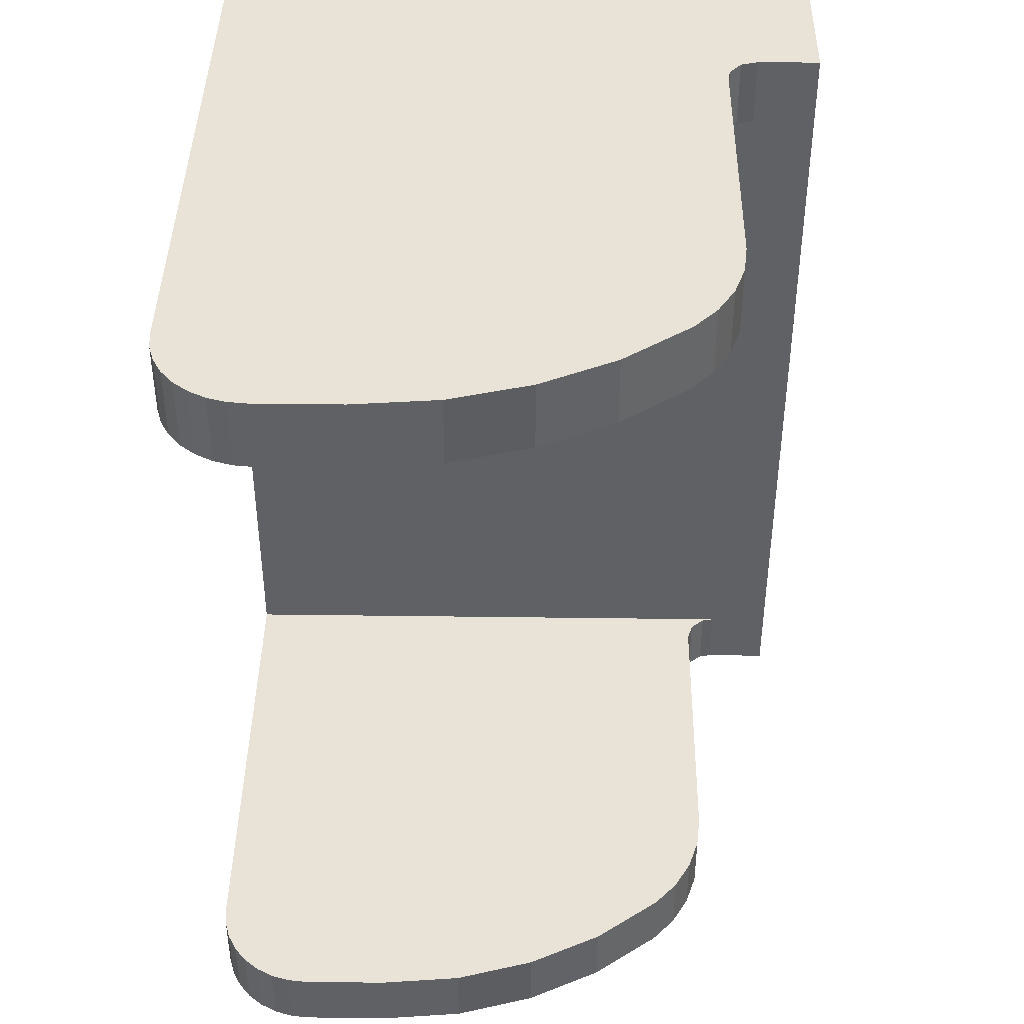
<metadata>
{"format":"obj","ext":"obj","renderer":"f3d","projection":"perspective","resolution":1024,"background":"white","views":[{"elev":41.6,"azim":0.9,"up":"+Y"}]}
</metadata>
<code>
v 0.005133 0.0113 0.002735
v 0.005133 0.0135 0.002735
v 0.003085 0.0135 0.004255
v 0.005133 0.0113 0.002735
v 0.003085 0.0135 0.004255
v 0.003085 0.0113 0.004255
v 0.003085 0.0135 0.004255
v 0.000796 0.0135 0.005378
v 0.003085 0.0113 0.004255
v 0.003085 0.0113 0.004255
v 0.000796 0.0135 0.005378
v 0.000796 0.0113 0.005378
v 0.000796 0.0135 0.005378
v -0.00166 0.0135 0.006068
v 0.000796 0.0113 0.005378
v 0.000796 0.0113 0.005378
v -0.00166 0.0135 0.006068
v -0.00166 0.0113 0.006068
v -0.00166 0.0135 0.006068
v -0.0042 0.0135 0.0063
v -0.00166 0.0113 0.006068
v -0.00166 0.0113 0.006068
v -0.0042 0.0135 0.0063
v -0.0042 0.0113 0.0063
v 0.0068 0.0135 -0.000992
v 0.0068 0.0113 -0.000992
v 0.0068 0.0135 -0.0104
v 0.0068 0.0113 -0.000992
v 0.0068 0.0113 -0.0104
v 0.0068 0.0135 -0.0104
v -0.0098 0.0113 -0.0114
v -0.0098 0.0095 -0.0114
v 0.0078 0.0113 -0.0114
v -0.0098 0.0095 -0.0114
v 0.0098 0.0095 -0.0114
v 0.0078 0.0113 -0.0114
v 0.0078 0.0113 -0.0114
v 0.0098 0.0095 -0.0114
v 0.0078 0.0135 -0.0114
v 0.0098 0.0095 -0.0114
v 0.0098 0.0135 -0.0114
v 0.0078 0.0135 -0.0114
v 0.0098 0.0095 -0.0157
v 0.0098 0.0135 -0.0157
v 0.0098 0.0095 -0.0114
v 0.0098 0.0135 -0.0157
v 0.0098 0.0135 -0.0114
v 0.0098 0.0095 -0.0114
v 0.0098 0.0095 -0.0157
v -0.0098 0.0095 -0.0157
v 0.0098 0.0135 -0.0157
v -0.0098 0.0095 -0.0157
v -0.0098 0.0135 -0.0157
v 0.0098 0.0135 -0.0157
v 0.0078 0.0113 -0.0114
v 0.0078 0.0135 -0.0114
v 0.007244 0.0113 -0.01123
v 0.0078 0.0135 -0.0114
v 0.007244 0.0135 -0.01123
v 0.007244 0.0113 -0.01123
v 0.007244 0.0113 -0.01123
v 0.007244 0.0135 -0.01123
v 0.006876 0.0113 -0.01078
v 0.007244 0.0135 -0.01123
v 0.006876 0.0135 -0.01078
v 0.006876 0.0113 -0.01078
v 0.006876 0.0113 -0.01078
v 0.006876 0.0135 -0.01078
v 0.0068 0.0113 -0.0104
v 0.006876 0.0135 -0.01078
v 0.0068 0.0135 -0.0104
v 0.0068 0.0113 -0.0104
v 0.0068 0.0135 -0.0104
v 0.006876 0.0135 -0.01078
v -0.0098 0.0135 -0.0157
v 0.006876 0.0135 -0.01078
v 0.007244 0.0135 -0.01123
v -0.0098 0.0135 -0.0157
v -0.0098 0.0135 -0.0157
v 0.007244 0.0135 -0.01123
v 0.0098 0.0135 -0.0157
v 0.007244 0.0135 -0.01123
v 0.0078 0.0135 -0.0114
v 0.0098 0.0135 -0.0157
v 0.0098 0.0135 -0.0157
v 0.0078 0.0135 -0.0114
v 0.0098 0.0135 -0.0114
v -0.0068 0.0135 0.0063
v -0.0042 0.0135 0.0063
v -0.0098 0.0135 0.0033
v -0.0042 0.0135 0.0063
v -0.0098 0.0135 -0.0157
v -0.0098 0.0135 0.0033
v 0.0068 0.0135 -0.0104
v -0.0098 0.0135 -0.0157
v 0.0068 0.0135 -0.000992
v -0.0098 0.0135 -0.0157
v -0.0042 0.0135 0.0063
v 0.0068 0.0135 -0.000992
v 0.0068 0.0135 -0.000992
v -0.0042 0.0135 0.0063
v -0.00166 0.0135 0.006068
v -0.0098 0.0135 0.0033
v -0.009742 0.0135 0.003885
v -0.0068 0.0135 0.0063
v -0.009742 0.0135 0.003885
v -0.009572 0.0135 0.004448
v -0.0068 0.0135 0.0063
v -0.0068 0.0135 0.0063
v -0.009572 0.0135 0.004448
v -0.007385 0.0135 0.006242
v -0.009572 0.0135 0.004448
v -0.007948 0.0135 0.006072
v -0.007385 0.0135 0.006242
v -0.00166 0.0135 0.006068
v 0.000796 0.0135 0.005378
v 0.0068 0.0135 -0.000992
v 0.000796 0.0135 0.005378
v 0.003085 0.0135 0.004255
v 0.0068 0.0135 -0.000992
v 0.0068 0.0135 -0.000992
v 0.003085 0.0135 0.004255
v 0.005133 0.0135 0.002735
v -0.009294 0.0135 0.004967
v -0.008921 0.0135 0.005421
v -0.009572 0.0135 0.004448
v -0.008921 0.0135 0.005421
v -0.008467 0.0135 0.005794
v -0.009572 0.0135 0.004448
v -0.009572 0.0135 0.004448
v -0.008467 0.0135 0.005794
v -0.007948 0.0135 0.006072
v 0.005133 0.0135 0.002735
v 0.005838 0.0135 0.001957
v 0.0068 0.0135 -0.000992
v 0.005838 0.0135 0.001957
v 0.006364 0.0135 0.001049
v 0.0068 0.0135 -0.000992
v 0.0068 0.0135 -0.000992
v 0.006364 0.0135 0.001049
v 0.00669 0.0135 5.2e-05
v -0.0098 0.0113 0.0033
v -0.0098 0.0135 0.0033
v -0.0098 0.0113 -0.0114
v -0.0098 0.0135 0.0033
v -0.0098 0.0135 -0.0157
v -0.0098 0.0113 -0.0114
v -0.0098 0.0113 -0.0114
v -0.0098 0.0135 -0.0157
v -0.0098 0.0095 -0.0114
v -0.0098 0.0135 -0.0157
v -0.0098 0.0095 -0.0157
v -0.0098 0.0095 -0.0114
v 0.0068 0.0113 -0.000992
v 0.0068 0.0135 -0.000992
v 0.00669 0.0135 5.2e-05
v 0.0068 0.0113 -0.000992
v 0.00669 0.0135 5.2e-05
v 0.00669 0.0113 5.2e-05
v 0.00669 0.0135 5.2e-05
v 0.006364 0.0135 0.001049
v 0.00669 0.0113 5.2e-05
v 0.00669 0.0113 5.2e-05
v 0.006364 0.0135 0.001049
v 0.006364 0.0113 0.001049
v 0.006364 0.0135 0.001049
v 0.005838 0.0135 0.001957
v 0.006364 0.0113 0.001049
v 0.006364 0.0113 0.001049
v 0.005838 0.0135 0.001957
v 0.005838 0.0113 0.001957
v 0.005838 0.0135 0.001957
v 0.005133 0.0135 0.002735
v 0.005838 0.0113 0.001957
v 0.005838 0.0113 0.001957
v 0.005133 0.0135 0.002735
v 0.005133 0.0113 0.002735
v 0.0098 0.0095 -0.0157
v 0.0098 0.0095 -0.0114
v -0.0098 0.0095 -0.0157
v 0.0098 0.0095 -0.0114
v -0.0098 0.0095 -0.0114
v -0.0098 0.0095 -0.0157
v -0.0098 0.0113 0.0033
v -0.0098 0.0113 -0.0114
v -0.0068 0.0113 0.0063
v 0.0078 0.0113 -0.0114
v 0.007244 0.0113 -0.01123
v -0.0098 0.0113 -0.0114
v 0.007244 0.0113 -0.01123
v 0.006876 0.0113 -0.01078
v -0.0098 0.0113 -0.0114
v -0.0098 0.0113 -0.0114
v 0.006876 0.0113 -0.01078
v 0.0068 0.0113 -0.0104
v 0.003085 0.0113 0.004255
v 0.000796 0.0113 0.005378
v -0.0098 0.0113 -0.0114
v -0.0098 0.0113 0.0033
v -0.0068 0.0113 0.0063
v -0.009742 0.0113 0.003885
v 0.000796 0.0113 0.005378
v -0.00166 0.0113 0.006068
v -0.0098 0.0113 -0.0114
v -0.00166 0.0113 0.006068
v -0.0042 0.0113 0.0063
v -0.0098 0.0113 -0.0114
v -0.0098 0.0113 -0.0114
v -0.0042 0.0113 0.0063
v -0.0068 0.0113 0.0063
v -0.009742 0.0113 0.003885
v -0.0068 0.0113 0.0063
v -0.009572 0.0113 0.004448
v -0.0068 0.0113 0.0063
v -0.007385 0.0113 0.006242
v -0.009572 0.0113 0.004448
v -0.009572 0.0113 0.004448
v -0.007385 0.0113 0.006242
v -0.007948 0.0113 0.006072
v 0.0068 0.0113 -0.0104
v 0.0068 0.0113 -0.000992
v -0.0098 0.0113 -0.0114
v 0.0068 0.0113 -0.000992
v 0.00669 0.0113 5.2e-05
v -0.0098 0.0113 -0.0114
v -0.0098 0.0113 -0.0114
v 0.00669 0.0113 5.2e-05
v 0.006364 0.0113 0.001049
v 0.006364 0.0113 0.001049
v 0.005838 0.0113 0.001957
v -0.0098 0.0113 -0.0114
v 0.005838 0.0113 0.001957
v 0.005133 0.0113 0.002735
v -0.0098 0.0113 -0.0114
v -0.0098 0.0113 -0.0114
v 0.005133 0.0113 0.002735
v 0.003085 0.0113 0.004255
v -0.007948 0.0113 0.006072
v -0.008467 0.0113 0.005794
v -0.009572 0.0113 0.004448
v -0.008467 0.0113 0.005794
v -0.008921 0.0113 0.005421
v -0.009572 0.0113 0.004448
v -0.009572 0.0113 0.004448
v -0.008921 0.0113 0.005421
v -0.009294 0.0113 0.004967
v -0.0068 0.0135 0.0063
v -0.0068 0.0113 0.0063
v -0.0042 0.0135 0.0063
v -0.0068 0.0113 0.0063
v -0.0042 0.0113 0.0063
v -0.0042 0.0135 0.0063
v -0.0068 0.0113 0.0063
v -0.0068 0.0135 0.0063
v -0.007385 0.0135 0.006242
v -0.0068 0.0113 0.0063
v -0.007385 0.0135 0.006242
v -0.007385 0.0113 0.006242
v -0.007385 0.0135 0.006242
v -0.007948 0.0135 0.006072
v -0.007385 0.0113 0.006242
v -0.007385 0.0113 0.006242
v -0.007948 0.0135 0.006072
v -0.007948 0.0113 0.006072
v -0.007948 0.0135 0.006072
v -0.008467 0.0135 0.005794
v -0.007948 0.0113 0.006072
v -0.007948 0.0113 0.006072
v -0.008467 0.0135 0.005794
v -0.008467 0.0113 0.005794
v -0.008467 0.0135 0.005794
v -0.008921 0.0135 0.005421
v -0.008467 0.0113 0.005794
v -0.008467 0.0113 0.005794
v -0.008921 0.0135 0.005421
v -0.008921 0.0113 0.005421
v -0.008921 0.0135 0.005421
v -0.009294 0.0135 0.004967
v -0.008921 0.0113 0.005421
v -0.008921 0.0113 0.005421
v -0.009294 0.0135 0.004967
v -0.009294 0.0113 0.004967
v -0.009294 0.0135 0.004967
v -0.009572 0.0135 0.004448
v -0.009294 0.0113 0.004967
v -0.009294 0.0113 0.004967
v -0.009572 0.0135 0.004448
v -0.009572 0.0113 0.004448
v -0.009572 0.0135 0.004448
v -0.009742 0.0135 0.003885
v -0.009572 0.0113 0.004448
v -0.009572 0.0113 0.004448
v -0.009742 0.0135 0.003885
v -0.009742 0.0113 0.003885
v -0.009742 0.0135 0.003885
v -0.0098 0.0135 0.0033
v -0.009742 0.0113 0.003885
v -0.009742 0.0113 0.003885
v -0.0098 0.0135 0.0033
v -0.0098 0.0113 0.0033
v -0.0098 0.0095 -0.0114
v -0.0098 -0.0111 -0.0114
v 0.0098 0.0095 -0.0114
v -0.0098 -0.0111 -0.0114
v 0.0098 -0.0111 -0.0114
v 0.0098 0.0095 -0.0114
v -0.0098 -0.0111 -0.0157
v -0.0098 0.0095 -0.0157
v 0.0098 -0.0111 -0.0157
v -0.0098 0.0095 -0.0157
v 0.0098 0.0095 -0.0157
v 0.0098 -0.0111 -0.0157
v -0.0098 -0.0111 -0.0114
v -0.0098 0.0095 -0.0114
v -0.0098 -0.0111 -0.0157
v -0.0098 0.0095 -0.0114
v -0.0098 0.0095 -0.0157
v -0.0098 -0.0111 -0.0157
v 0.0098 -0.0111 -0.0114
v -0.0098 -0.0111 -0.0114
v 0.0098 -0.0111 -0.0157
v -0.0098 -0.0111 -0.0114
v -0.0098 -0.0111 -0.0157
v 0.0098 -0.0111 -0.0157
v 0.0098 0.0095 -0.0114
v 0.0098 -0.0111 -0.0114
v 0.0098 0.0095 -0.0157
v 0.0098 -0.0111 -0.0114
v 0.0098 -0.0111 -0.0157
v 0.0098 0.0095 -0.0157
v -0.0098 0.0095 -0.0114
v 0.0098 0.0095 -0.0114
v -0.0098 0.0095 -0.0157
v 0.0098 0.0095 -0.0114
v 0.0098 0.0095 -0.0157
v -0.0098 0.0095 -0.0157
v 0.007417 -0.0135 -0.01132
v 0.006969 -0.0135 -0.01096
v -0.0098 -0.0135 -0.0157
v 0.007417 -0.0135 -0.01132
v -0.0098 -0.0135 -0.0157
v 0.0078 -0.0135 -0.0114
v -0.0098 -0.0135 -0.0157
v 0.0098 -0.0135 -0.0157
v 0.0078 -0.0135 -0.0114
v 0.0078 -0.0135 -0.0114
v 0.0098 -0.0135 -0.0157
v 0.0098 -0.0135 -0.0114
v 0.0068 -0.0135 -0.0104
v 0.0068 -0.0135 -0.000992
v -0.0042 -0.0135 0.0063
v 0.005133 -0.0135 0.002735
v 0.003085 -0.0135 0.004255
v 0.0068 -0.0135 -0.000992
v -0.007385 -0.0135 0.006242
v -0.007948 -0.0135 0.006072
v -0.0098 -0.0135 0.0033
v 0.003085 -0.0135 0.004255
v 0.000796 -0.0135 0.005378
v 0.0068 -0.0135 -0.000992
v 0.000796 -0.0135 0.005378
v -0.00166 -0.0135 0.006068
v 0.0068 -0.0135 -0.000992
v 0.0068 -0.0135 -0.000992
v -0.00166 -0.0135 0.006068
v -0.0042 -0.0135 0.0063
v 0.006969 -0.0135 -0.01096
v 0.0068 -0.0135 -0.0104
v -0.0098 -0.0135 -0.0157
v 0.0068 -0.0135 -0.0104
v -0.0042 -0.0135 0.0063
v -0.0098 -0.0135 -0.0157
v -0.0098 -0.0135 -0.0157
v -0.0042 -0.0135 0.0063
v -0.0098 -0.0135 0.0033
v -0.0042 -0.0135 0.0063
v -0.0068 -0.0135 0.0063
v -0.0098 -0.0135 0.0033
v -0.0098 -0.0135 0.0033
v -0.0068 -0.0135 0.0063
v -0.007385 -0.0135 0.006242
v 0.005133 -0.0135 0.002735
v 0.0068 -0.0135 -0.000992
v 0.005838 -0.0135 0.001957
v 0.0068 -0.0135 -0.000992
v 0.00669 -0.0135 5.2e-05
v 0.005838 -0.0135 0.001957
v 0.005838 -0.0135 0.001957
v 0.00669 -0.0135 5.2e-05
v 0.006364 -0.0135 0.001049
v -0.009742 -0.0135 0.003885
v -0.0098 -0.0135 0.0033
v -0.009572 -0.0135 0.004448
v -0.0098 -0.0135 0.0033
v -0.009294 -0.0135 0.004967
v -0.009572 -0.0135 0.004448
v -0.007948 -0.0135 0.006072
v -0.008467 -0.0135 0.005794
v -0.0098 -0.0135 0.0033
v -0.008467 -0.0135 0.005794
v -0.008921 -0.0135 0.005421
v -0.0098 -0.0135 0.0033
v -0.0098 -0.0135 0.0033
v -0.008921 -0.0135 0.005421
v -0.009294 -0.0135 0.004967
v -0.0098 -0.0111 -0.0114
v -0.0098 -0.0111 -0.0157
v -0.0098 -0.0115 -0.0114
v -0.0098 -0.0111 -0.0157
v -0.0098 -0.0135 -0.0157
v -0.0098 -0.0115 -0.0114
v -0.0098 -0.0115 -0.0114
v -0.0098 -0.0135 -0.0157
v -0.0098 -0.0115 0.0033
v -0.0098 -0.0135 -0.0157
v -0.0098 -0.0135 0.0033
v -0.0098 -0.0115 0.0033
v -0.0098 -0.0111 -0.0157
v 0.0098 -0.0111 -0.0157
v -0.0098 -0.0135 -0.0157
v 0.0098 -0.0111 -0.0157
v 0.0098 -0.0135 -0.0157
v -0.0098 -0.0135 -0.0157
v 0.0098 -0.0111 -0.0157
v 0.0098 -0.0111 -0.0114
v 0.0098 -0.0135 -0.0157
v 0.0098 -0.0111 -0.0114
v 0.0098 -0.0135 -0.0114
v 0.0098 -0.0135 -0.0157
v 0.0068 -0.0115 -0.000992
v 0.0068 -0.0135 -0.000992
v 0.0068 -0.0115 -0.0104
v 0.0068 -0.0135 -0.000992
v 0.0068 -0.0135 -0.0104
v 0.0068 -0.0115 -0.0104
v -0.0098 -0.0111 -0.0114
v -0.0098 -0.0115 -0.0114
v 0.0078 -0.0115 -0.0114
v 0.0078 -0.0135 -0.0114
v 0.0098 -0.0135 -0.0114
v 0.0078 -0.0115 -0.0114
v 0.0098 -0.0135 -0.0114
v 0.0098 -0.0111 -0.0114
v 0.0078 -0.0115 -0.0114
v 0.0078 -0.0115 -0.0114
v 0.0098 -0.0111 -0.0114
v -0.0098 -0.0111 -0.0114
v 0.0068 -0.0135 -0.000992
v 0.0068 -0.0115 -0.000992
v 0.00669 -0.0115 5.2e-05
v 0.0068 -0.0135 -0.000992
v 0.00669 -0.0115 5.2e-05
v 0.00669 -0.0135 5.2e-05
v 0.00669 -0.0115 5.2e-05
v 0.006364 -0.0115 0.001049
v 0.00669 -0.0135 5.2e-05
v 0.00669 -0.0135 5.2e-05
v 0.006364 -0.0115 0.001049
v 0.006364 -0.0135 0.001049
v 0.006364 -0.0115 0.001049
v 0.005838 -0.0115 0.001957
v 0.006364 -0.0135 0.001049
v 0.006364 -0.0135 0.001049
v 0.005838 -0.0115 0.001957
v 0.005838 -0.0135 0.001957
v 0.005838 -0.0115 0.001957
v 0.005133 -0.0115 0.002735
v 0.005838 -0.0135 0.001957
v 0.005838 -0.0135 0.001957
v 0.005133 -0.0115 0.002735
v 0.005133 -0.0135 0.002735
v 0.0078 -0.0115 -0.0114
v -0.0098 -0.0115 -0.0114
v 0.007417 -0.0115 -0.01132
v -0.0098 -0.0115 -0.0114
v 0.006969 -0.0115 -0.01096
v 0.007417 -0.0115 -0.01132
v 0.00669 -0.0115 5.2e-05
v 0.0068 -0.0115 -0.000992
v -0.0098 -0.0115 -0.0114
v 0.0068 -0.0115 -0.000992
v 0.0068 -0.0115 -0.0104
v -0.0098 -0.0115 -0.0114
v -0.0098 -0.0115 -0.0114
v 0.0068 -0.0115 -0.0104
v 0.006969 -0.0115 -0.01096
v 0.000796 -0.0115 0.005378
v 0.003085 -0.0115 0.004255
v -0.0098 -0.0115 -0.0114
v 0.003085 -0.0115 0.004255
v 0.005133 -0.0115 0.002735
v -0.0098 -0.0115 -0.0114
v -0.007385 -0.0115 0.006242
v -0.0068 -0.0115 0.0063
v -0.0098 -0.0115 0.0033
v -0.0068 -0.0115 0.0063
v -0.0042 -0.0115 0.0063
v -0.0098 -0.0115 0.0033
v -0.0098 -0.0115 0.0033
v -0.0042 -0.0115 0.0063
v -0.0098 -0.0115 -0.0114
v -0.0042 -0.0115 0.0063
v -0.00166 -0.0115 0.006068
v -0.0098 -0.0115 -0.0114
v -0.0098 -0.0115 -0.0114
v -0.00166 -0.0115 0.006068
v 0.000796 -0.0115 0.005378
v -0.009742 -0.0115 0.003885
v -0.009572 -0.0115 0.004448
v -0.0098 -0.0115 0.0033
v -0.009572 -0.0115 0.004448
v -0.009294 -0.0115 0.004967
v -0.0098 -0.0115 0.0033
v -0.0098 -0.0115 0.0033
v -0.009294 -0.0115 0.004967
v -0.008921 -0.0115 0.005421
v -0.008921 -0.0115 0.005421
v -0.008467 -0.0115 0.005794
v -0.0098 -0.0115 0.0033
v -0.008467 -0.0115 0.005794
v -0.007948 -0.0115 0.006072
v -0.0098 -0.0115 0.0033
v -0.0098 -0.0115 0.0033
v -0.007948 -0.0115 0.006072
v -0.007385 -0.0115 0.006242
v 0.005133 -0.0115 0.002735
v 0.005838 -0.0115 0.001957
v -0.0098 -0.0115 -0.0114
v 0.005838 -0.0115 0.001957
v 0.006364 -0.0115 0.001049
v -0.0098 -0.0115 -0.0114
v -0.0098 -0.0115 -0.0114
v 0.006364 -0.0115 0.001049
v 0.00669 -0.0115 5.2e-05
v 0.0068 -0.0115 -0.0104
v 0.0068 -0.0135 -0.0104
v 0.006969 -0.0115 -0.01096
v 0.0068 -0.0135 -0.0104
v 0.006969 -0.0135 -0.01096
v 0.006969 -0.0115 -0.01096
v 0.006969 -0.0115 -0.01096
v 0.006969 -0.0135 -0.01096
v 0.007417 -0.0115 -0.01132
v 0.006969 -0.0135 -0.01096
v 0.007417 -0.0135 -0.01132
v 0.007417 -0.0115 -0.01132
v 0.007417 -0.0115 -0.01132
v 0.007417 -0.0135 -0.01132
v 0.0078 -0.0115 -0.0114
v 0.007417 -0.0135 -0.01132
v 0.0078 -0.0135 -0.0114
v 0.0078 -0.0115 -0.0114
v -0.0068 -0.0135 0.0063
v -0.0042 -0.0135 0.0063
v -0.0068 -0.0115 0.0063
v -0.0042 -0.0135 0.0063
v -0.0042 -0.0115 0.0063
v -0.0068 -0.0115 0.0063
v -0.0098 -0.0111 -0.0157
v -0.0098 -0.0111 -0.0114
v 0.0098 -0.0111 -0.0157
v -0.0098 -0.0111 -0.0114
v 0.0098 -0.0111 -0.0114
v 0.0098 -0.0111 -0.0157
v -0.0098 -0.0115 0.0033
v -0.0098 -0.0135 0.0033
v -0.009742 -0.0135 0.003885
v -0.0098 -0.0115 0.0033
v -0.009742 -0.0135 0.003885
v -0.009742 -0.0115 0.003885
v -0.009742 -0.0135 0.003885
v -0.009572 -0.0135 0.004448
v -0.009742 -0.0115 0.003885
v -0.009742 -0.0115 0.003885
v -0.009572 -0.0135 0.004448
v -0.009572 -0.0115 0.004448
v -0.009572 -0.0135 0.004448
v -0.009294 -0.0135 0.004967
v -0.009572 -0.0115 0.004448
v -0.009572 -0.0115 0.004448
v -0.009294 -0.0135 0.004967
v -0.009294 -0.0115 0.004967
v -0.009294 -0.0135 0.004967
v -0.008921 -0.0135 0.005421
v -0.009294 -0.0115 0.004967
v -0.009294 -0.0115 0.004967
v -0.008921 -0.0135 0.005421
v -0.008921 -0.0115 0.005421
v -0.008921 -0.0135 0.005421
v -0.008467 -0.0135 0.005794
v -0.008921 -0.0115 0.005421
v -0.008921 -0.0115 0.005421
v -0.008467 -0.0135 0.005794
v -0.008467 -0.0115 0.005794
v -0.008467 -0.0135 0.005794
v -0.007948 -0.0135 0.006072
v -0.008467 -0.0115 0.005794
v -0.008467 -0.0115 0.005794
v -0.007948 -0.0135 0.006072
v -0.007948 -0.0115 0.006072
v -0.007948 -0.0135 0.006072
v -0.007385 -0.0135 0.006242
v -0.007948 -0.0115 0.006072
v -0.007948 -0.0115 0.006072
v -0.007385 -0.0135 0.006242
v -0.007385 -0.0115 0.006242
v -0.007385 -0.0135 0.006242
v -0.0068 -0.0135 0.0063
v -0.007385 -0.0115 0.006242
v -0.007385 -0.0115 0.006242
v -0.0068 -0.0135 0.0063
v -0.0068 -0.0115 0.0063
v -0.0042 -0.0115 0.0063
v -0.0042 -0.0135 0.0063
v -0.00166 -0.0135 0.006068
v -0.0042 -0.0115 0.0063
v -0.00166 -0.0135 0.006068
v -0.00166 -0.0115 0.006068
v -0.00166 -0.0135 0.006068
v 0.000796 -0.0135 0.005378
v -0.00166 -0.0115 0.006068
v -0.00166 -0.0115 0.006068
v 0.000796 -0.0135 0.005378
v 0.000796 -0.0115 0.005378
v 0.000796 -0.0135 0.005378
v 0.003085 -0.0135 0.004255
v 0.000796 -0.0115 0.005378
v 0.000796 -0.0115 0.005378
v 0.003085 -0.0135 0.004255
v 0.003085 -0.0115 0.004255
v 0.003085 -0.0135 0.004255
v 0.005133 -0.0135 0.002735
v 0.003085 -0.0115 0.004255
v 0.003085 -0.0115 0.004255
v 0.005133 -0.0135 0.002735
v 0.005133 -0.0115 0.002735
f 1 2 3
f 4 5 6
f 7 8 9
f 10 11 12
f 13 14 15
f 16 17 18
f 19 20 21
f 22 23 24
f 25 26 27
f 28 29 30
f 31 32 33
f 34 35 36
f 37 38 39
f 40 41 42
f 43 44 45
f 46 47 48
f 49 50 51
f 52 53 54
f 55 56 57
f 58 59 60
f 61 62 63
f 64 65 66
f 67 68 69
f 70 71 72
f 73 74 75
f 76 77 78
f 79 80 81
f 82 83 84
f 85 86 87
f 88 89 90
f 91 92 93
f 94 95 96
f 97 98 99
f 100 101 102
f 103 104 105
f 106 107 108
f 109 110 111
f 112 113 114
f 115 116 117
f 118 119 120
f 121 122 123
f 124 125 126
f 127 128 129
f 130 131 132
f 133 134 135
f 136 137 138
f 139 140 141
f 142 143 144
f 145 146 147
f 148 149 150
f 151 152 153
f 154 155 156
f 157 158 159
f 160 161 162
f 163 164 165
f 166 167 168
f 169 170 171
f 172 173 174
f 175 176 177
f 178 179 180
f 181 182 183
f 184 185 186
f 187 188 189
f 190 191 192
f 193 194 195
f 196 197 198
f 199 200 201
f 202 203 204
f 205 206 207
f 208 209 210
f 211 212 213
f 214 215 216
f 217 218 219
f 220 221 222
f 223 224 225
f 226 227 228
f 229 230 231
f 232 233 234
f 235 236 237
f 238 239 240
f 241 242 243
f 244 245 246
f 247 248 249
f 250 251 252
f 253 254 255
f 256 257 258
f 259 260 261
f 262 263 264
f 265 266 267
f 268 269 270
f 271 272 273
f 274 275 276
f 277 278 279
f 280 281 282
f 283 284 285
f 286 287 288
f 289 290 291
f 292 293 294
f 295 296 297
f 298 299 300
f 301 302 303
f 304 305 306
f 307 308 309
f 310 311 312
f 313 314 315
f 316 317 318
f 319 320 321
f 322 323 324
f 325 326 327
f 328 329 330
f 331 332 333
f 334 335 336
f 337 338 339
f 340 341 342
f 343 344 345
f 346 347 348
f 349 350 351
f 352 353 354
f 355 356 357
f 358 359 360
f 361 362 363
f 364 365 366
f 367 368 369
f 370 371 372
f 373 374 375
f 376 377 378
f 379 380 381
f 382 383 384
f 385 386 387
f 388 389 390
f 391 392 393
f 394 395 396
f 397 398 399
f 400 401 402
f 403 404 405
f 406 407 408
f 409 410 411
f 412 413 414
f 415 416 417
f 418 419 420
f 421 422 423
f 424 425 426
f 427 428 429
f 430 431 432
f 433 434 435
f 436 437 438
f 439 440 441
f 442 443 444
f 445 446 447
f 448 449 450
f 451 452 453
f 454 455 456
f 457 458 459
f 460 461 462
f 463 464 465
f 466 467 468
f 469 470 471
f 472 473 474
f 475 476 477
f 478 479 480
f 481 482 483
f 484 485 486
f 487 488 489
f 490 491 492
f 493 494 495
f 496 497 498
f 499 500 501
f 502 503 504
f 505 506 507
f 508 509 510
f 511 512 513
f 514 515 516
f 517 518 519
f 520 521 522
f 523 524 525
f 526 527 528
f 529 530 531
f 532 533 534
f 535 536 537
f 538 539 540
f 541 542 543
f 544 545 546
f 547 548 549
f 550 551 552
f 553 554 555
f 556 557 558
f 559 560 561
f 562 563 564
f 565 566 567
f 568 569 570
f 571 572 573
f 574 575 576
f 577 578 579
f 580 581 582
f 583 584 585
f 586 587 588
f 589 590 591
f 592 593 594
f 595 596 597
f 598 599 600
f 601 602 603
f 604 605 606
f 607 608 609
f 610 611 612
f 613 614 615
f 616 617 618
f 619 620 621
f 622 623 624
f 625 626 627
f 628 629 630
f 631 632 633
f 634 635 636

</code>
